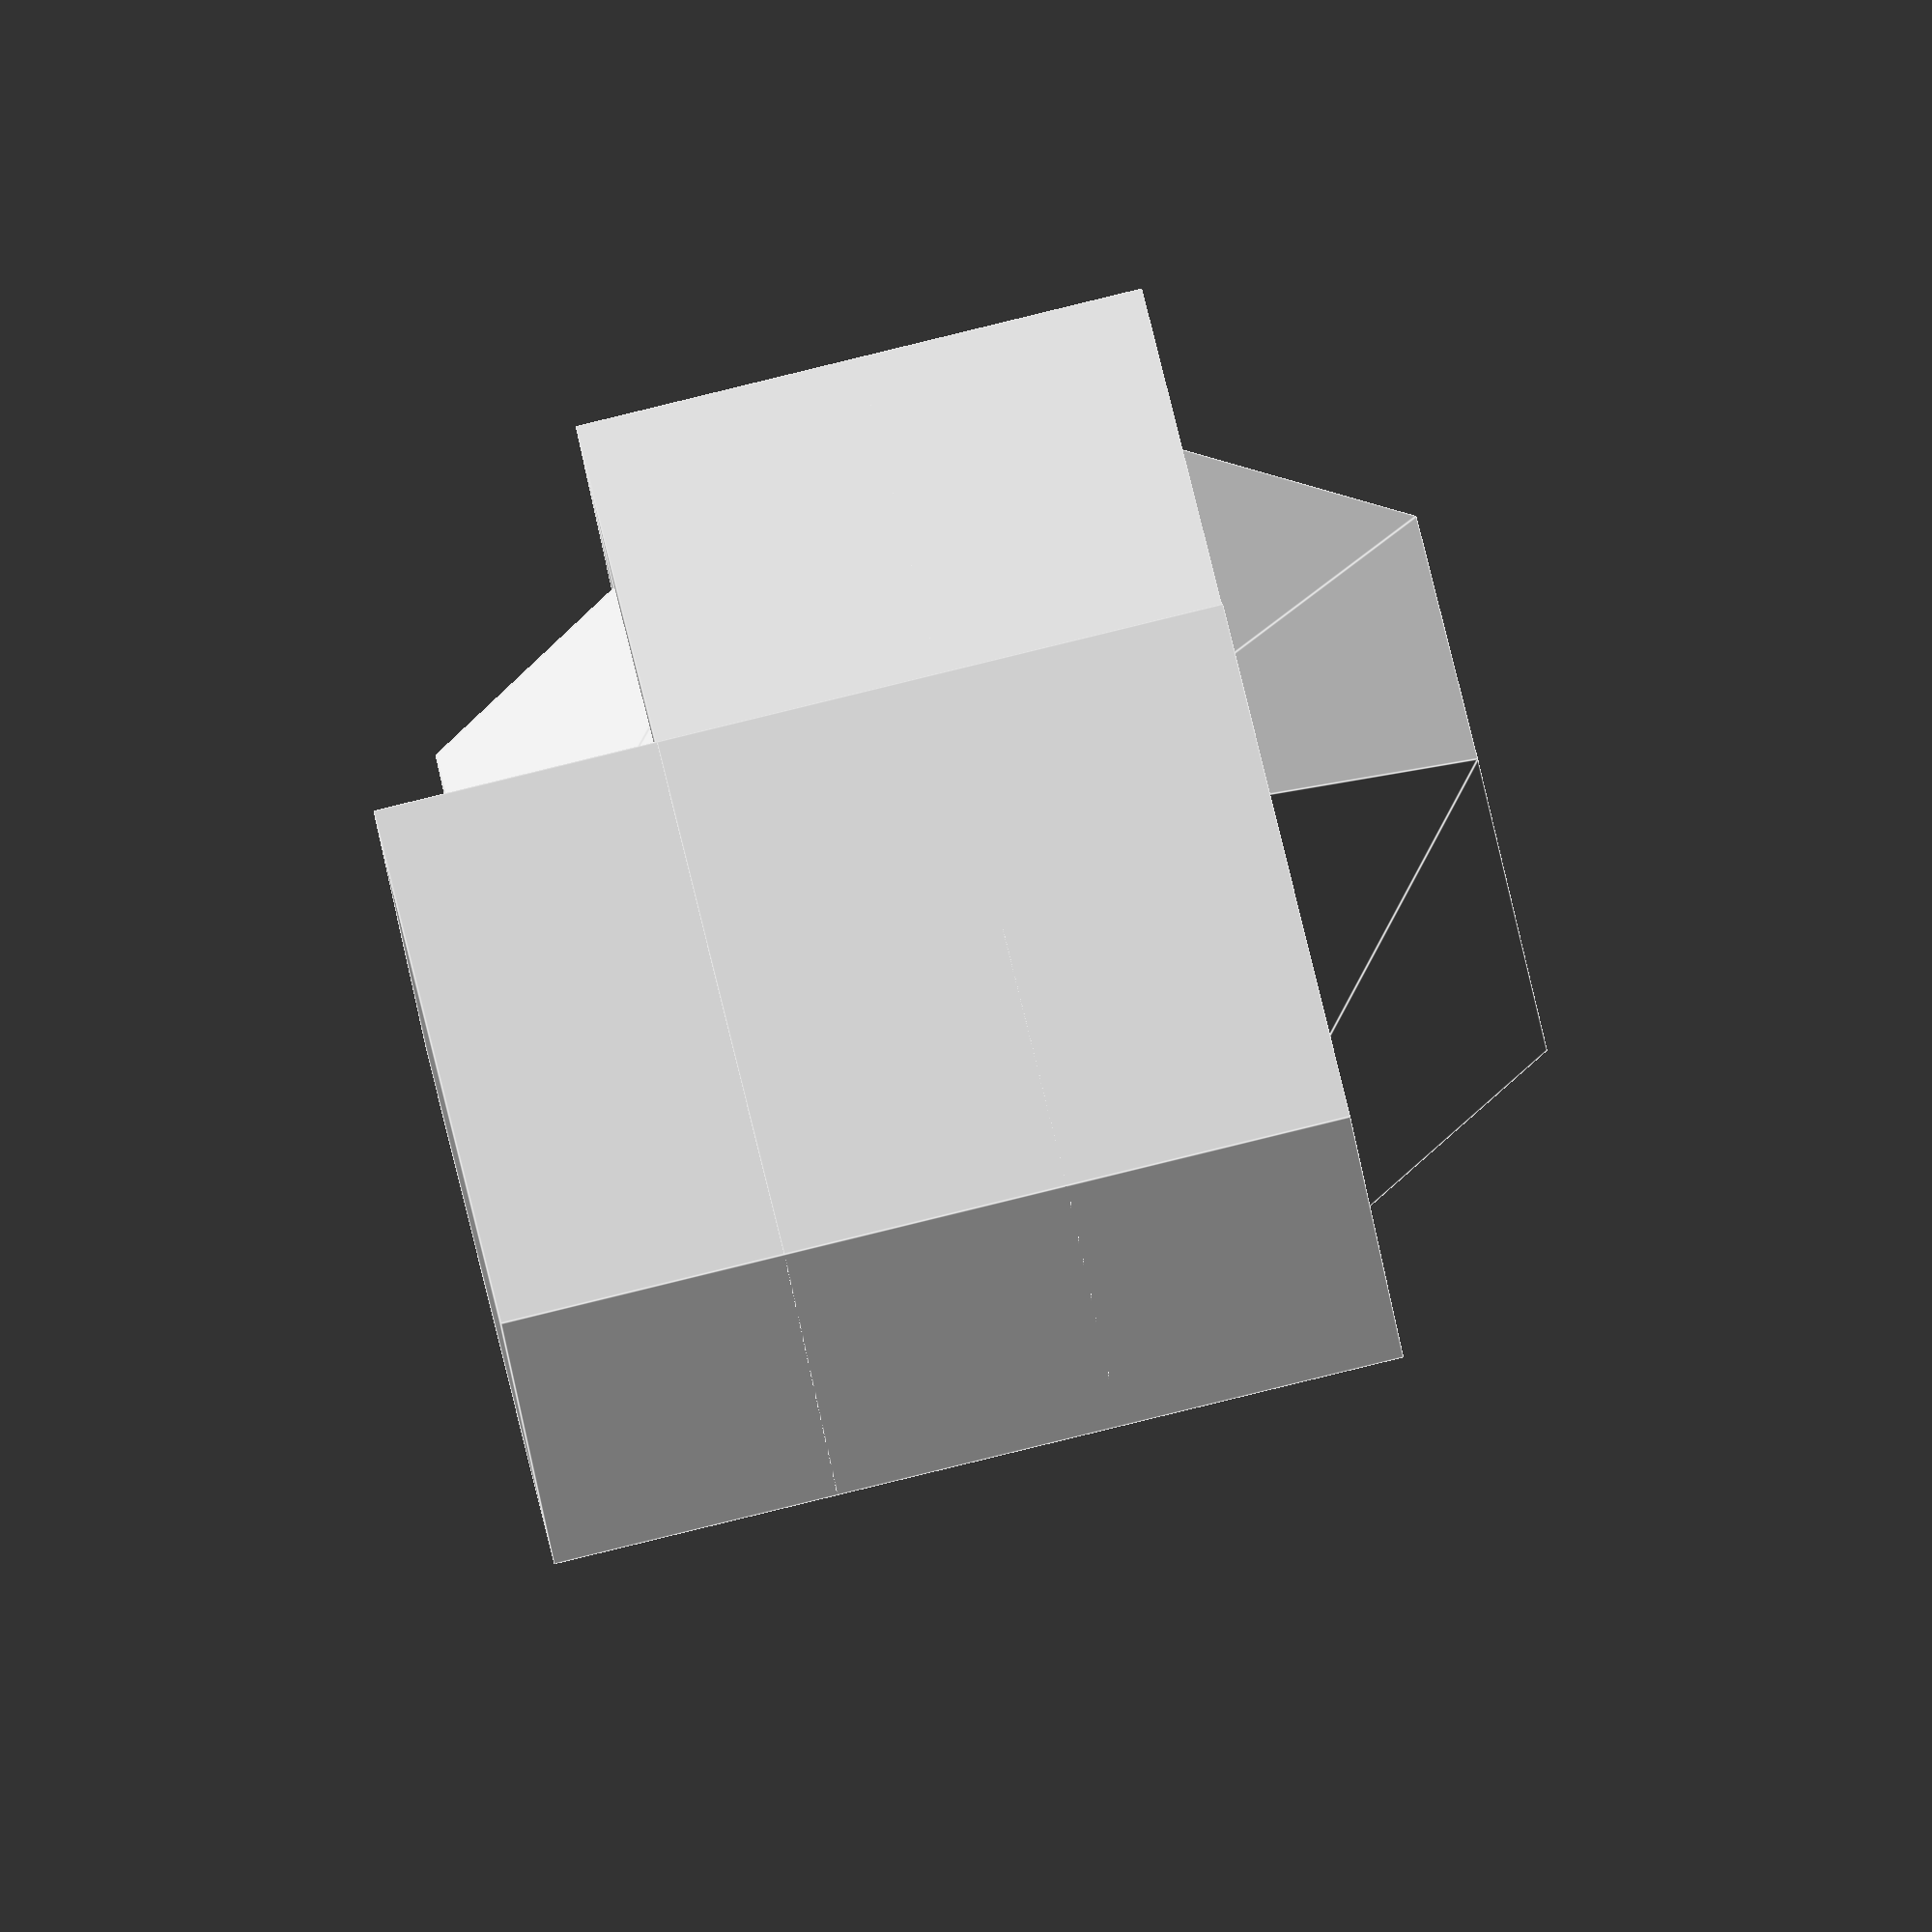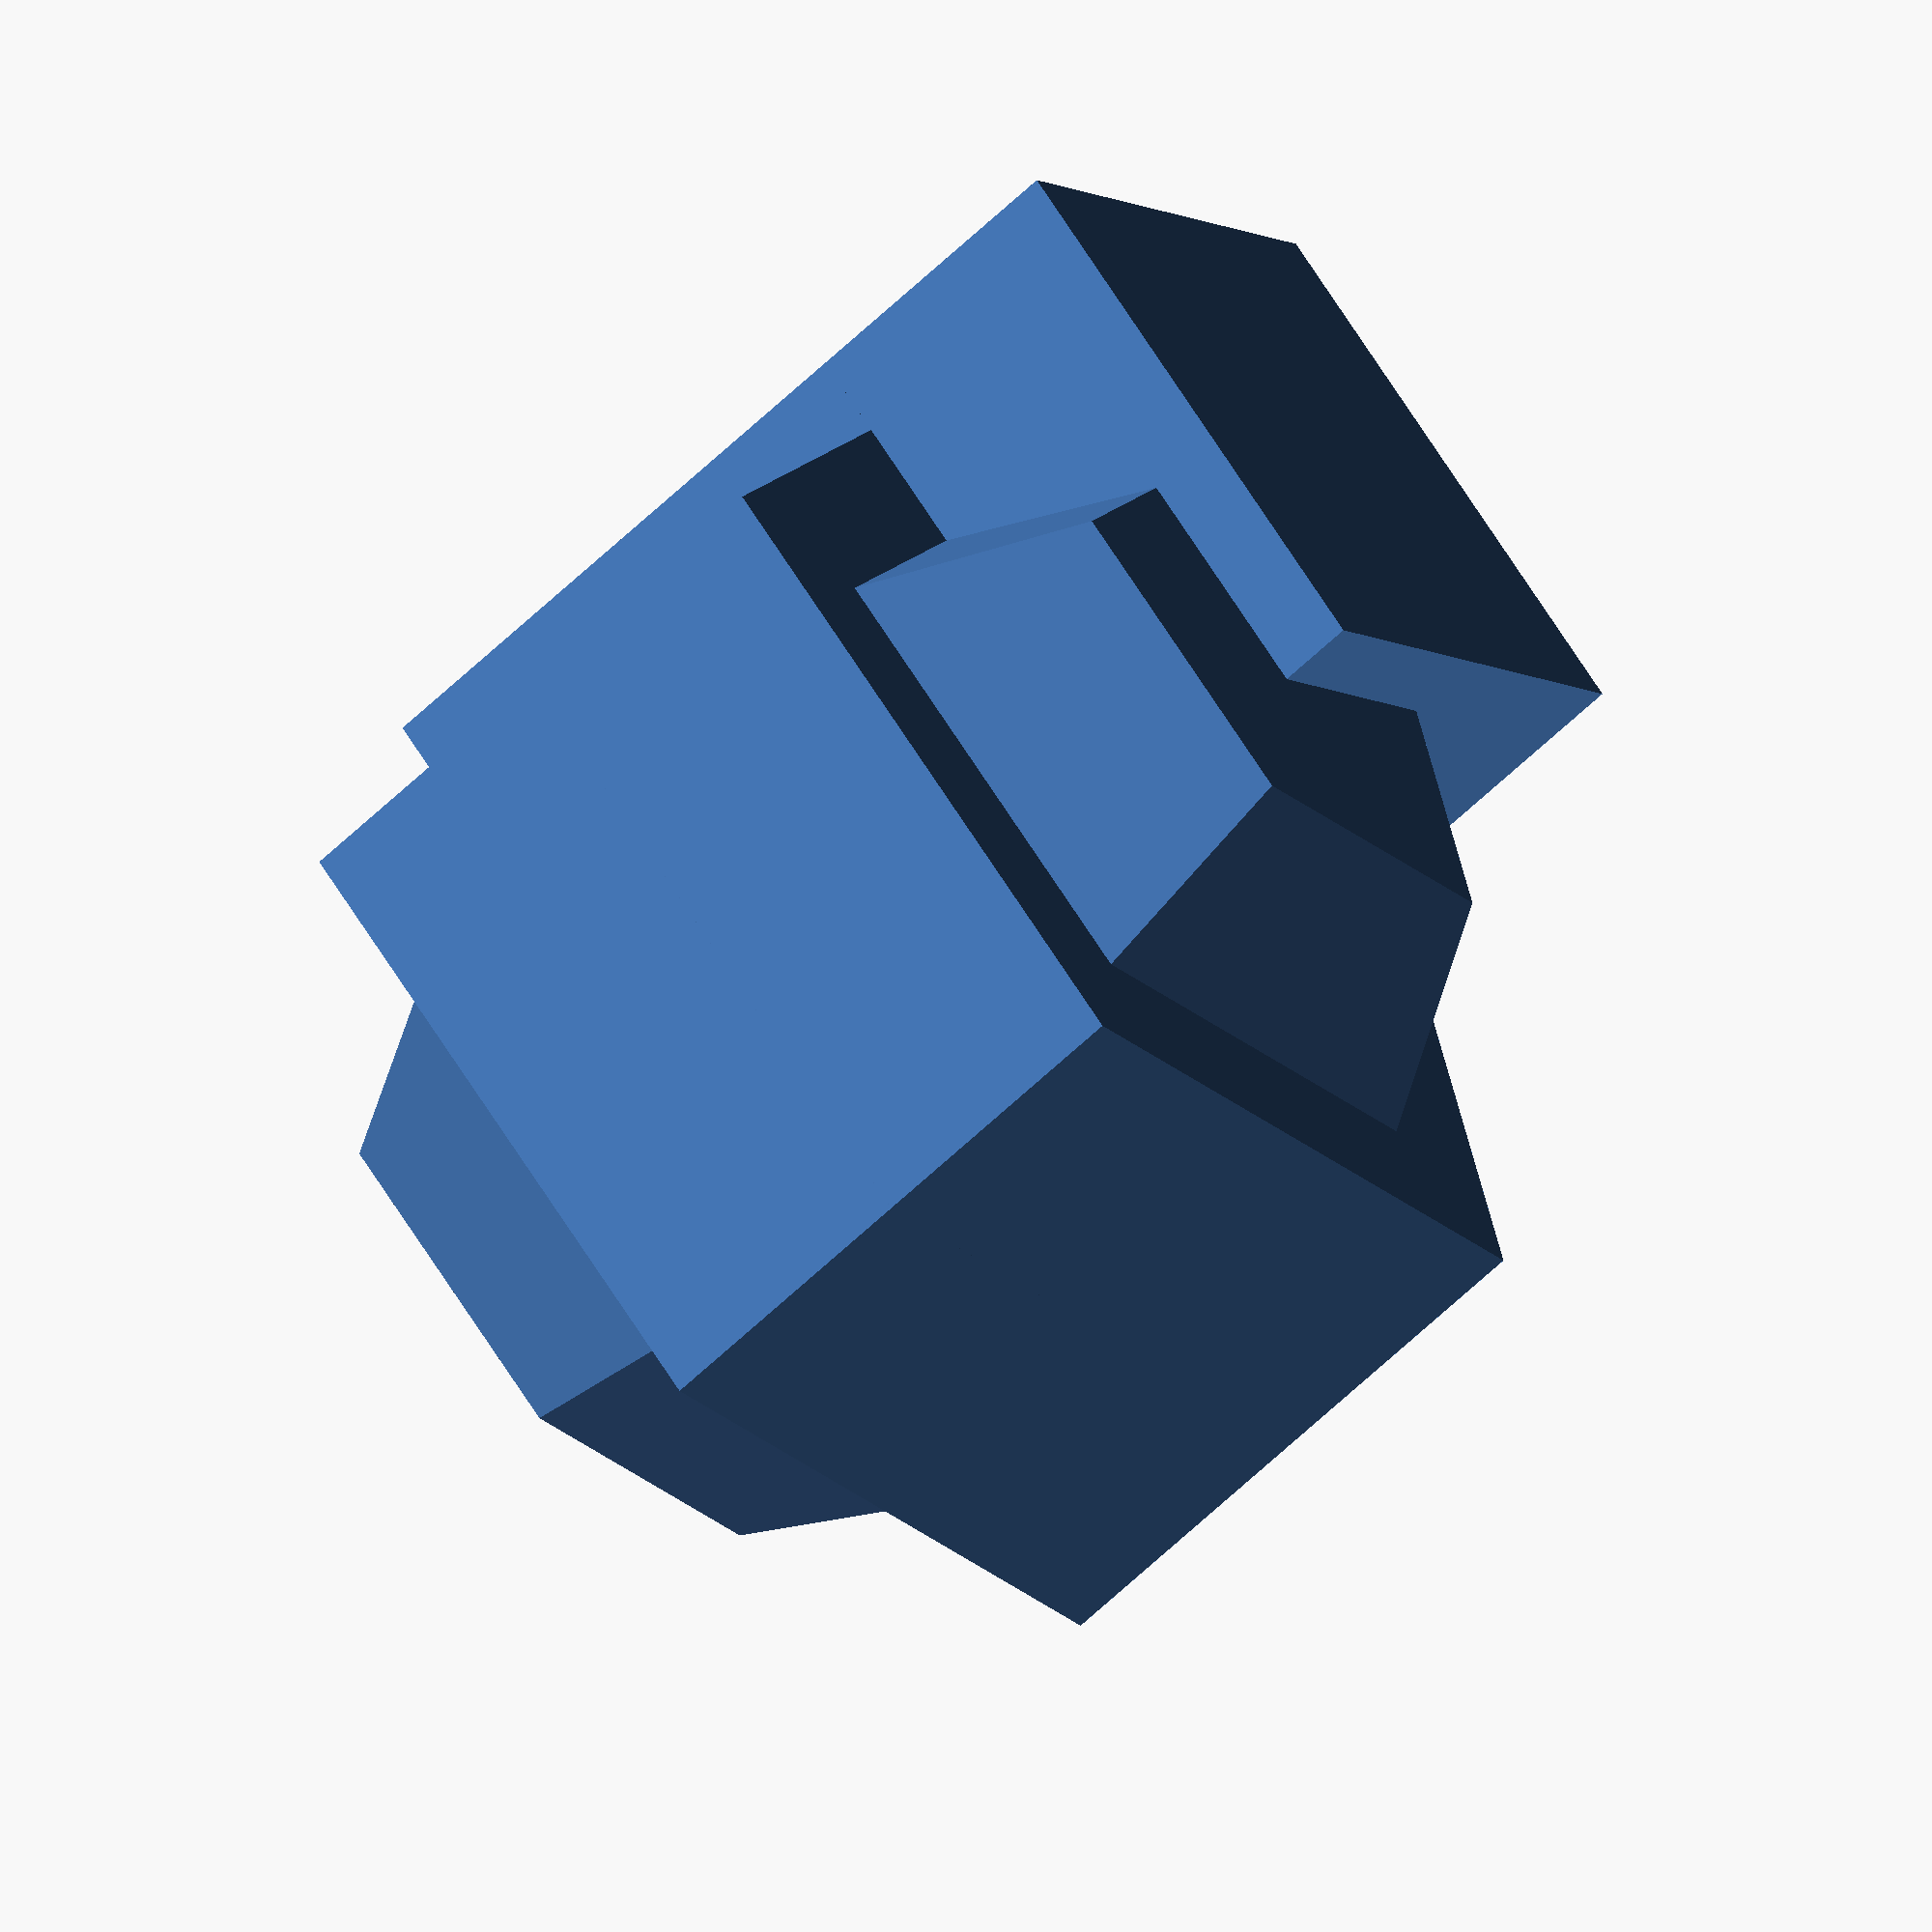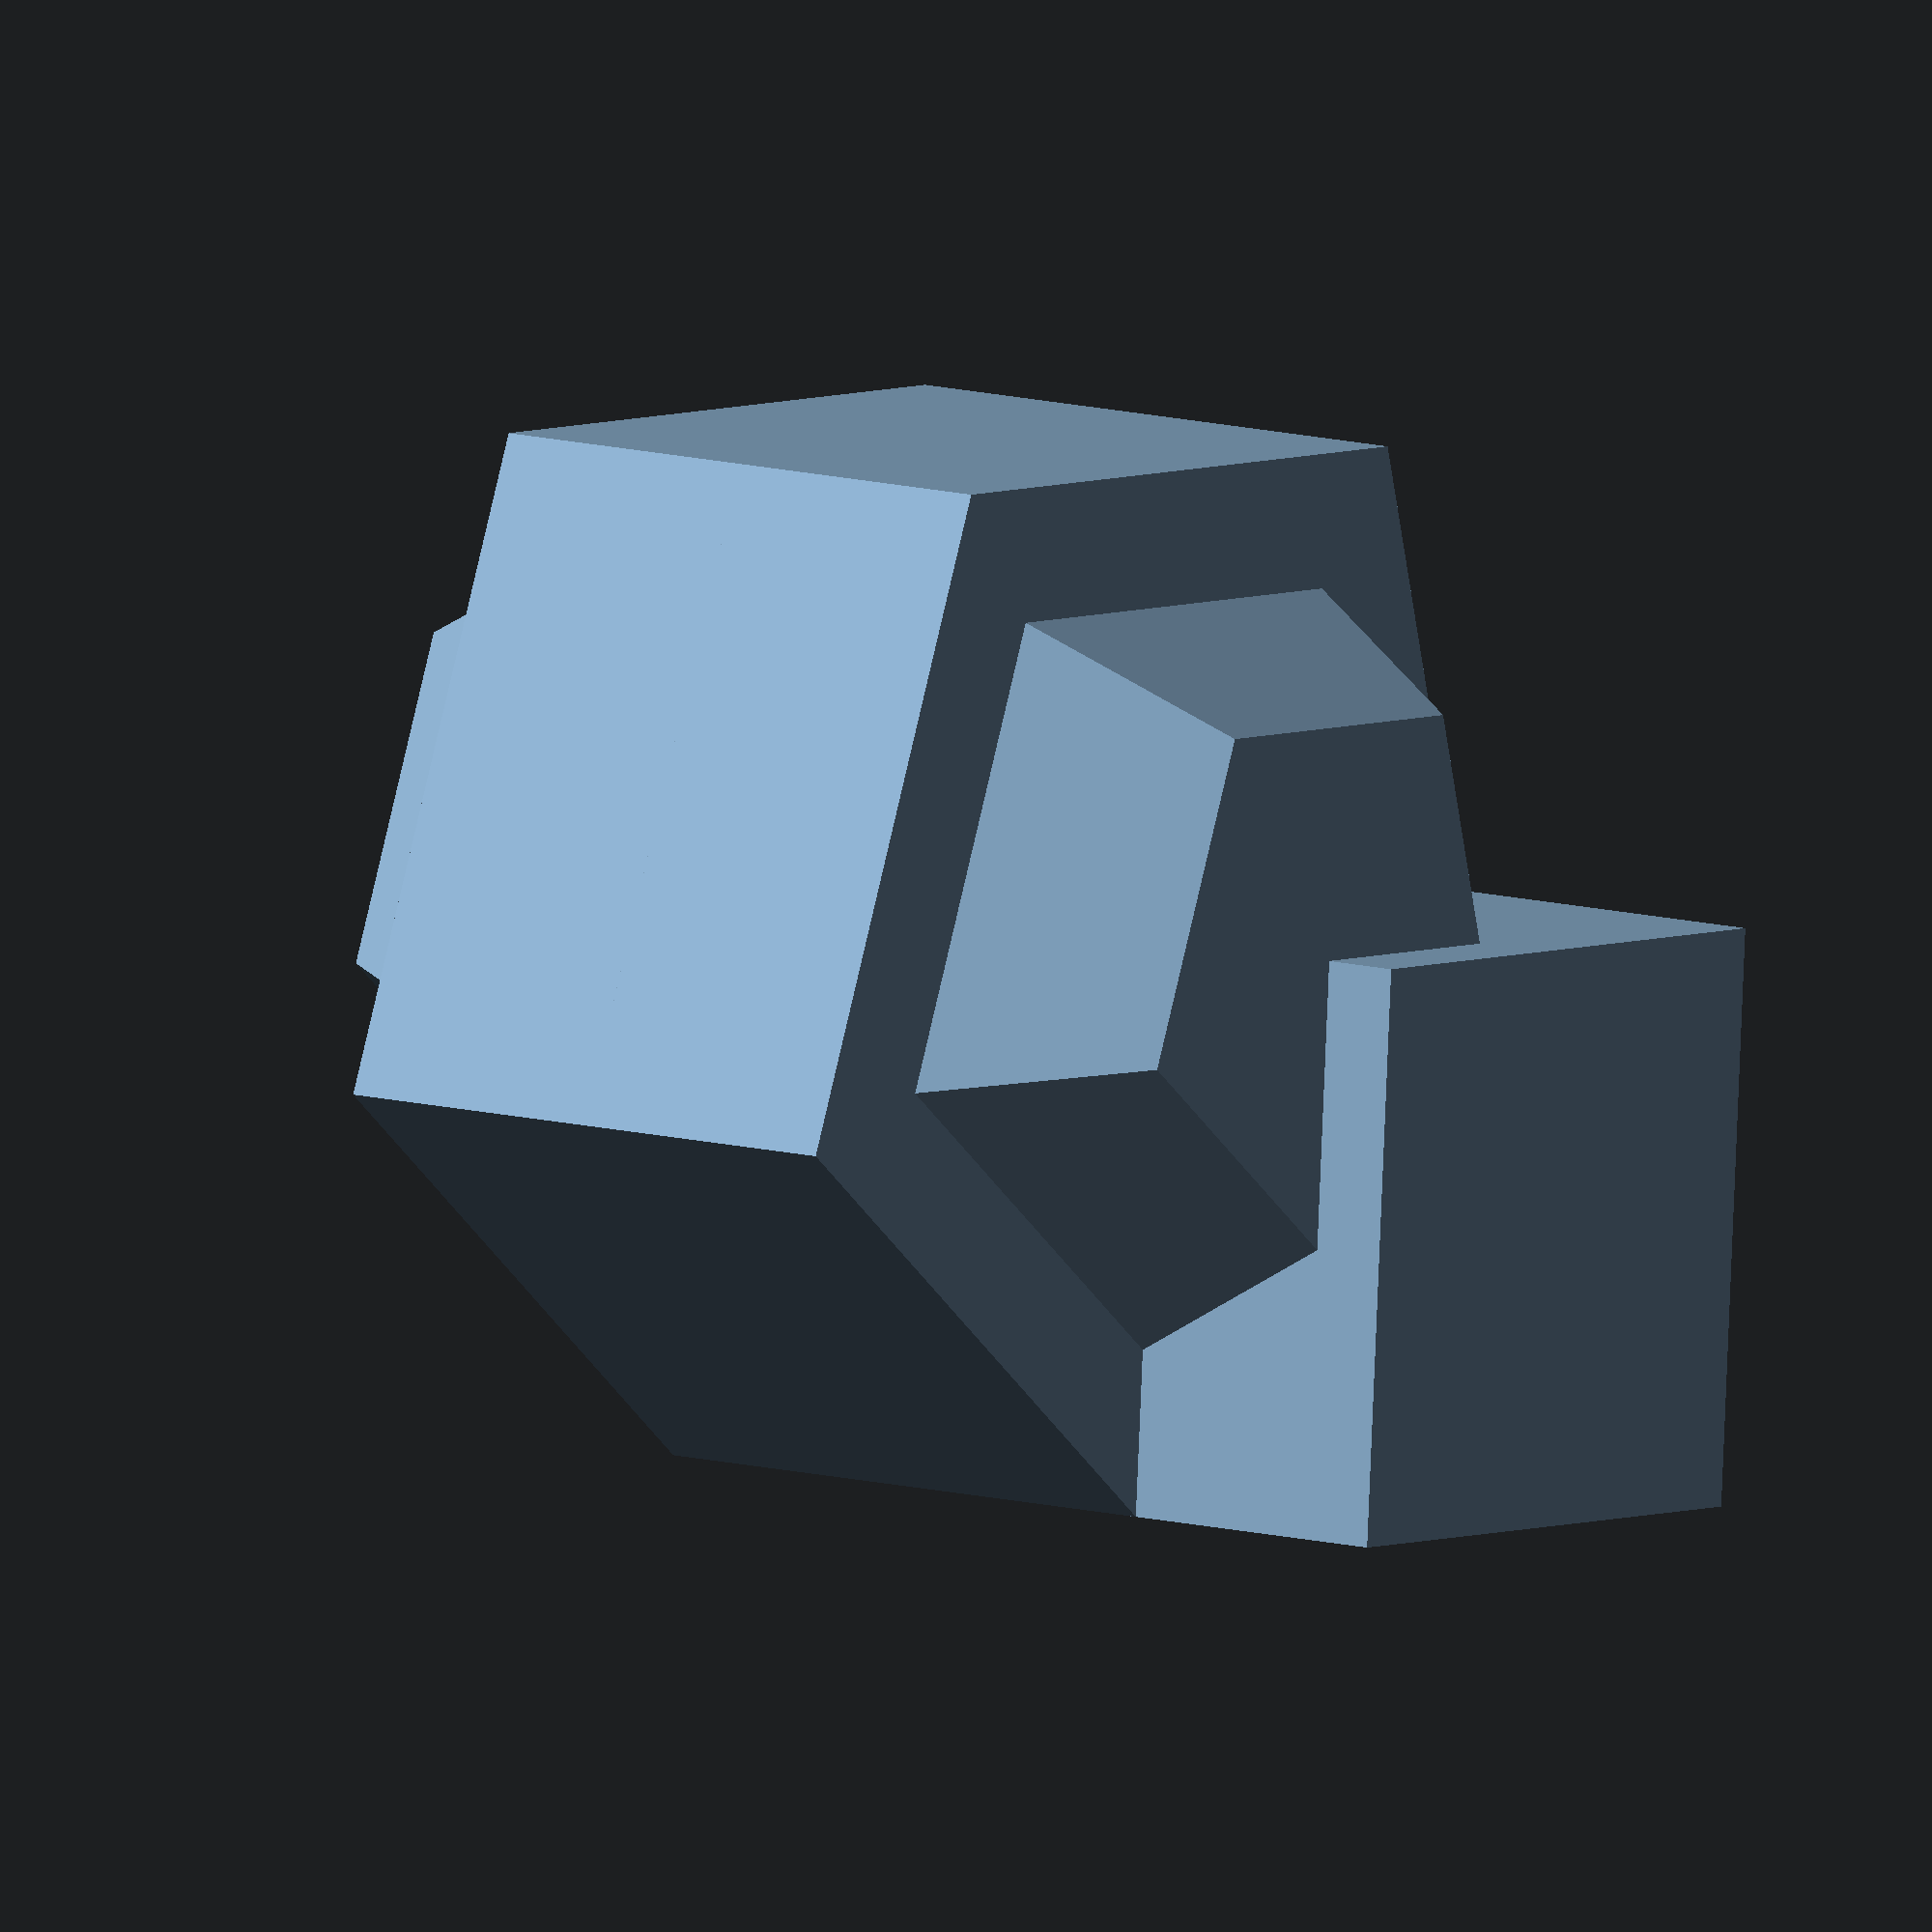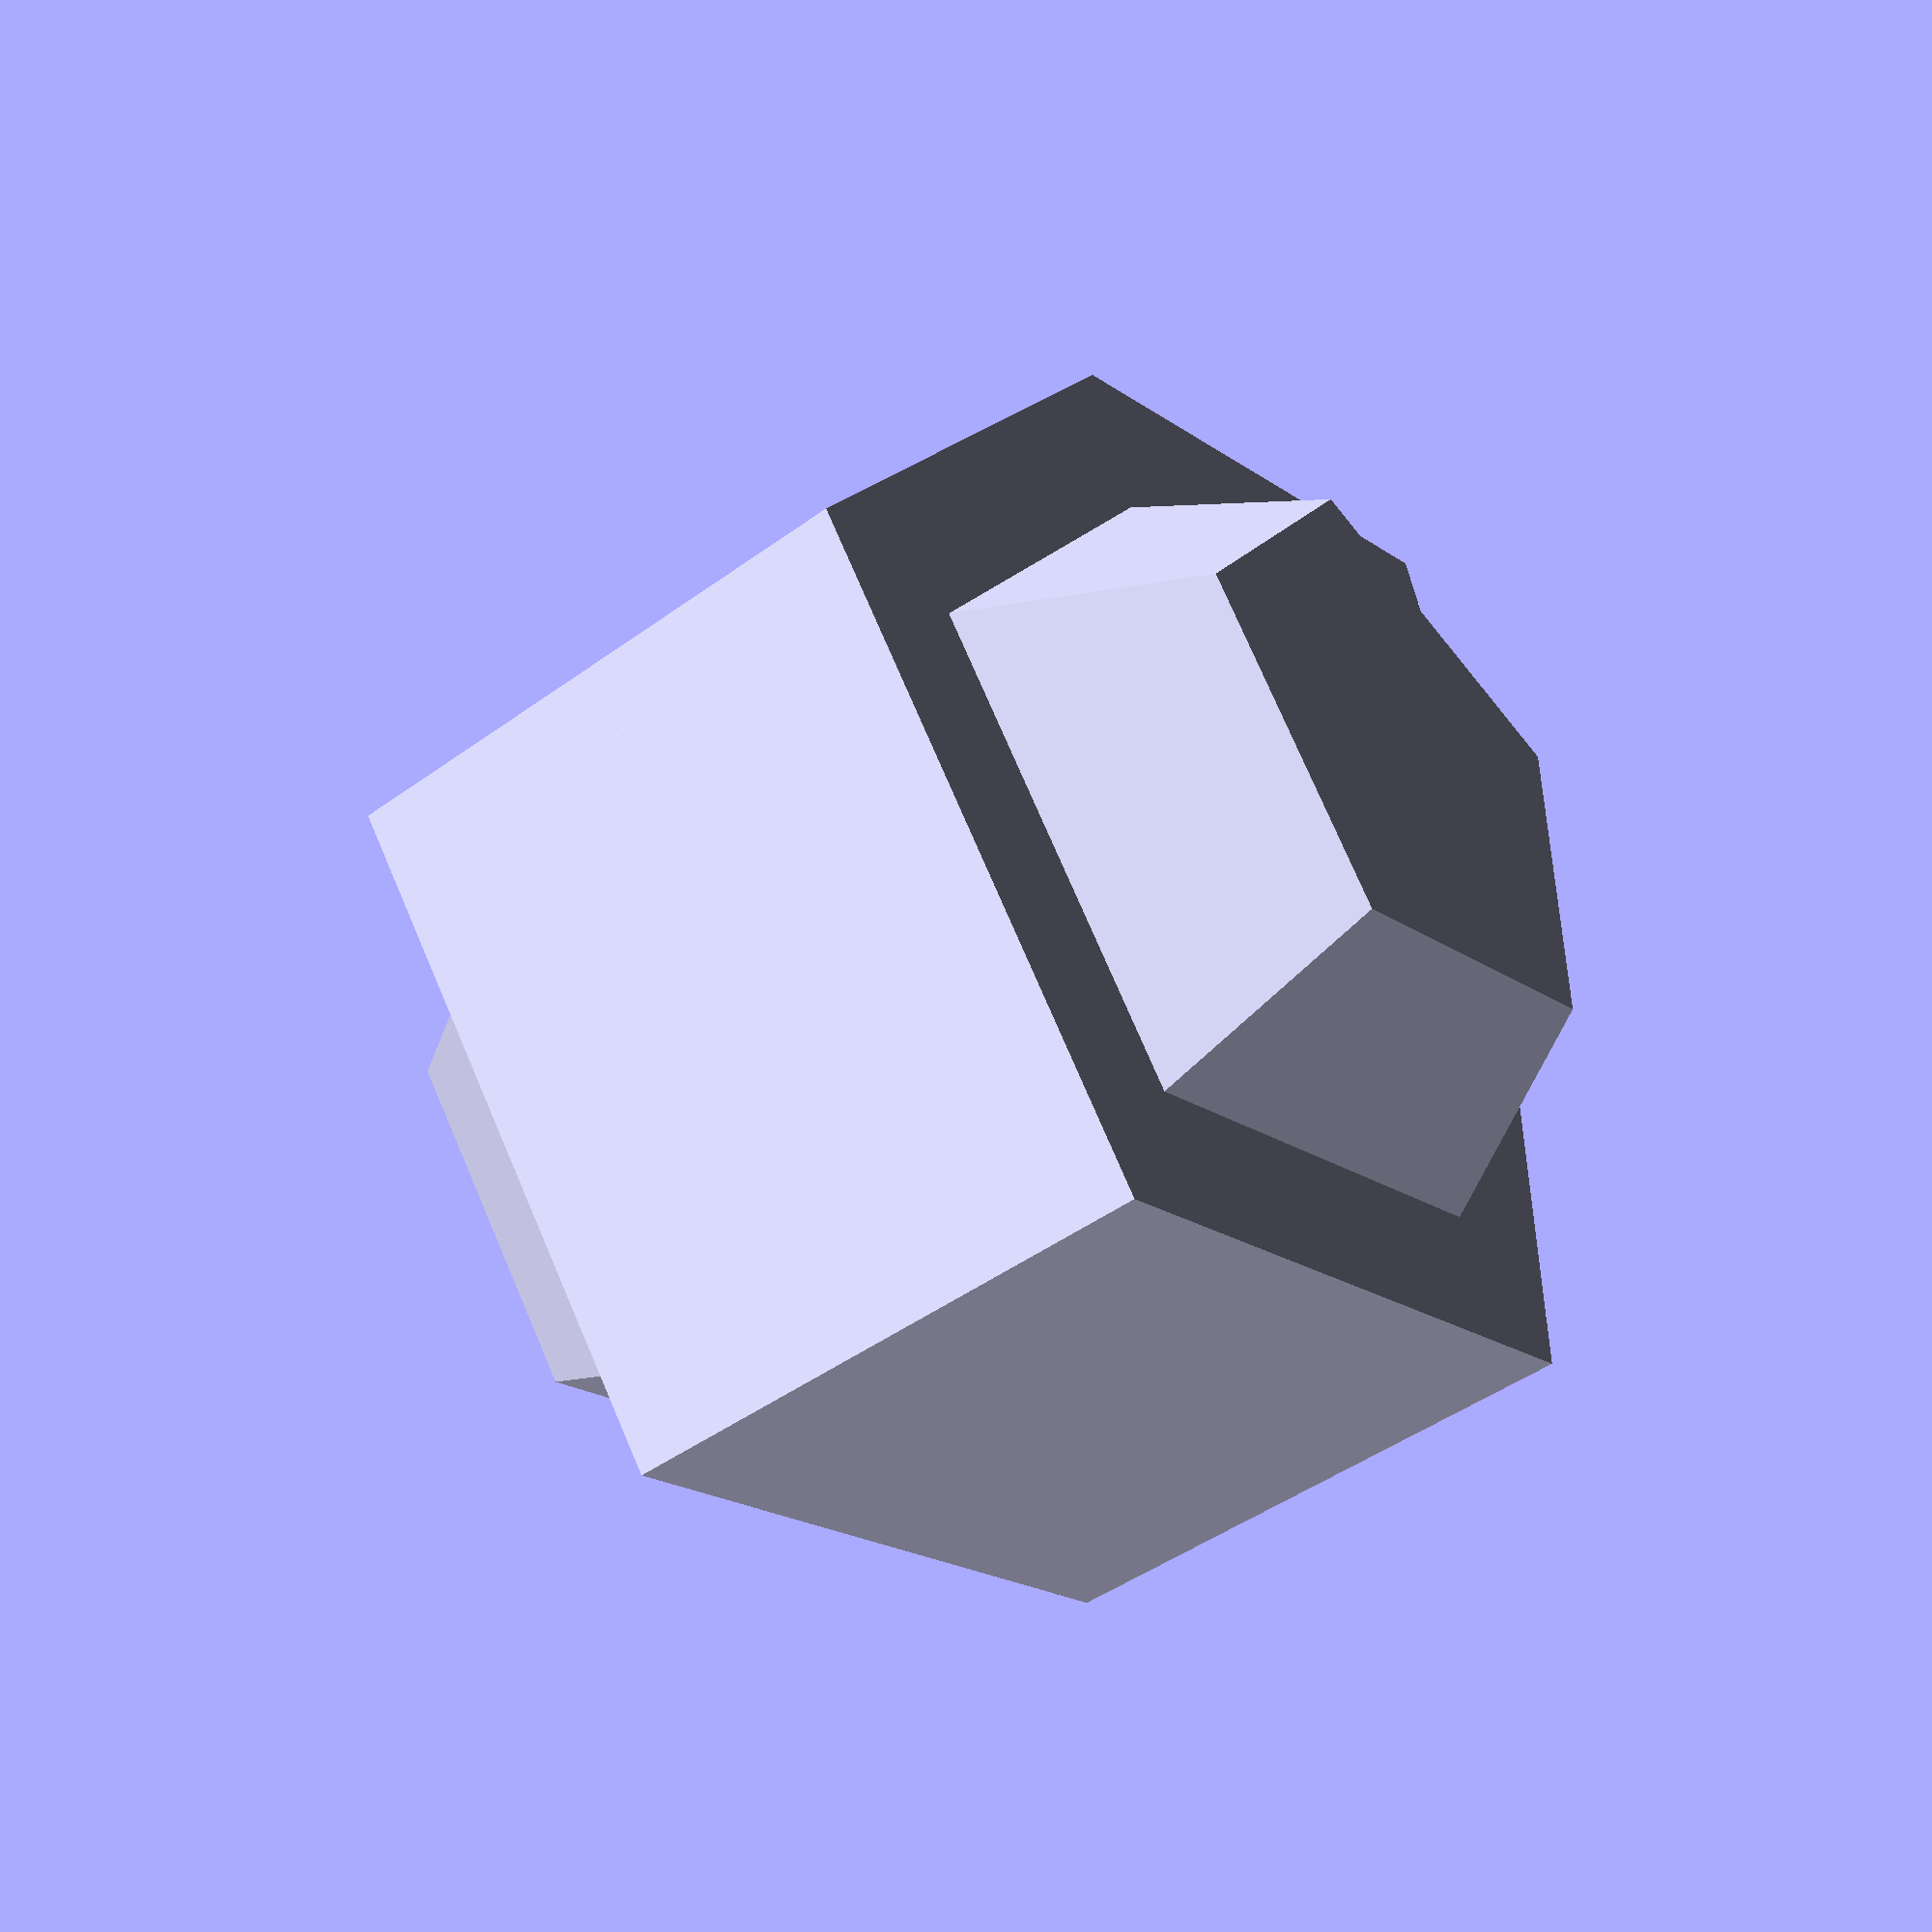
<openscad>
echo("OK:");
cube([1,1,1]);
sphere(1);
square(1);
square([1,1]);
circle(1);
echo("---------");
echo("Warnings for -1:");
cube([1,1,-1]);
sphere(-1);
square(-1);
square([-1,1]);
circle(-1);
echo("---------");
echo("Warnings for 0:");
cube([1,1,0]);
sphere(0);
square(0);
square([0,1]);
circle(0);
</openscad>
<views>
elev=272.4 azim=337.3 roll=76.3 proj=o view=edges
elev=65.5 azim=310.2 roll=313.5 proj=o view=solid
elev=350.0 azim=93.9 roll=307.5 proj=o view=wireframe
elev=224.6 azim=109.3 roll=49.4 proj=p view=wireframe
</views>
